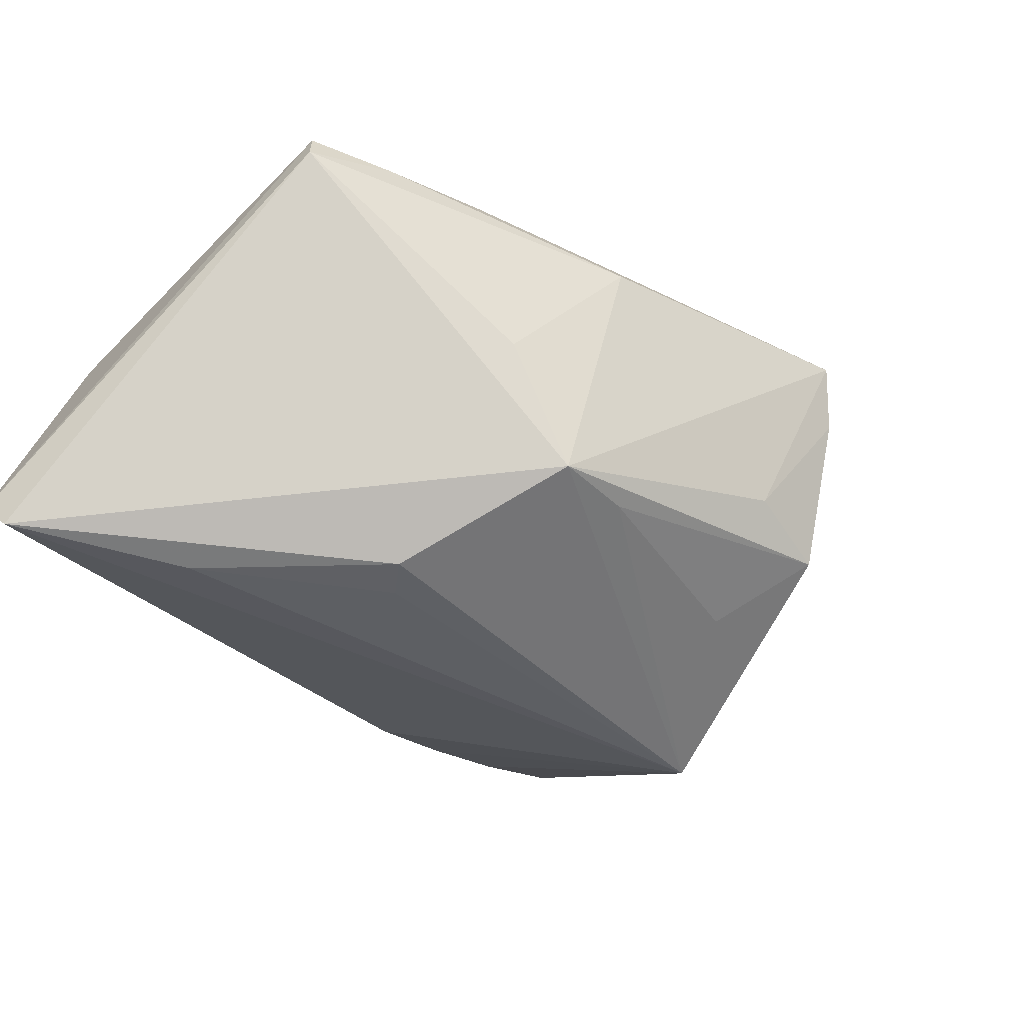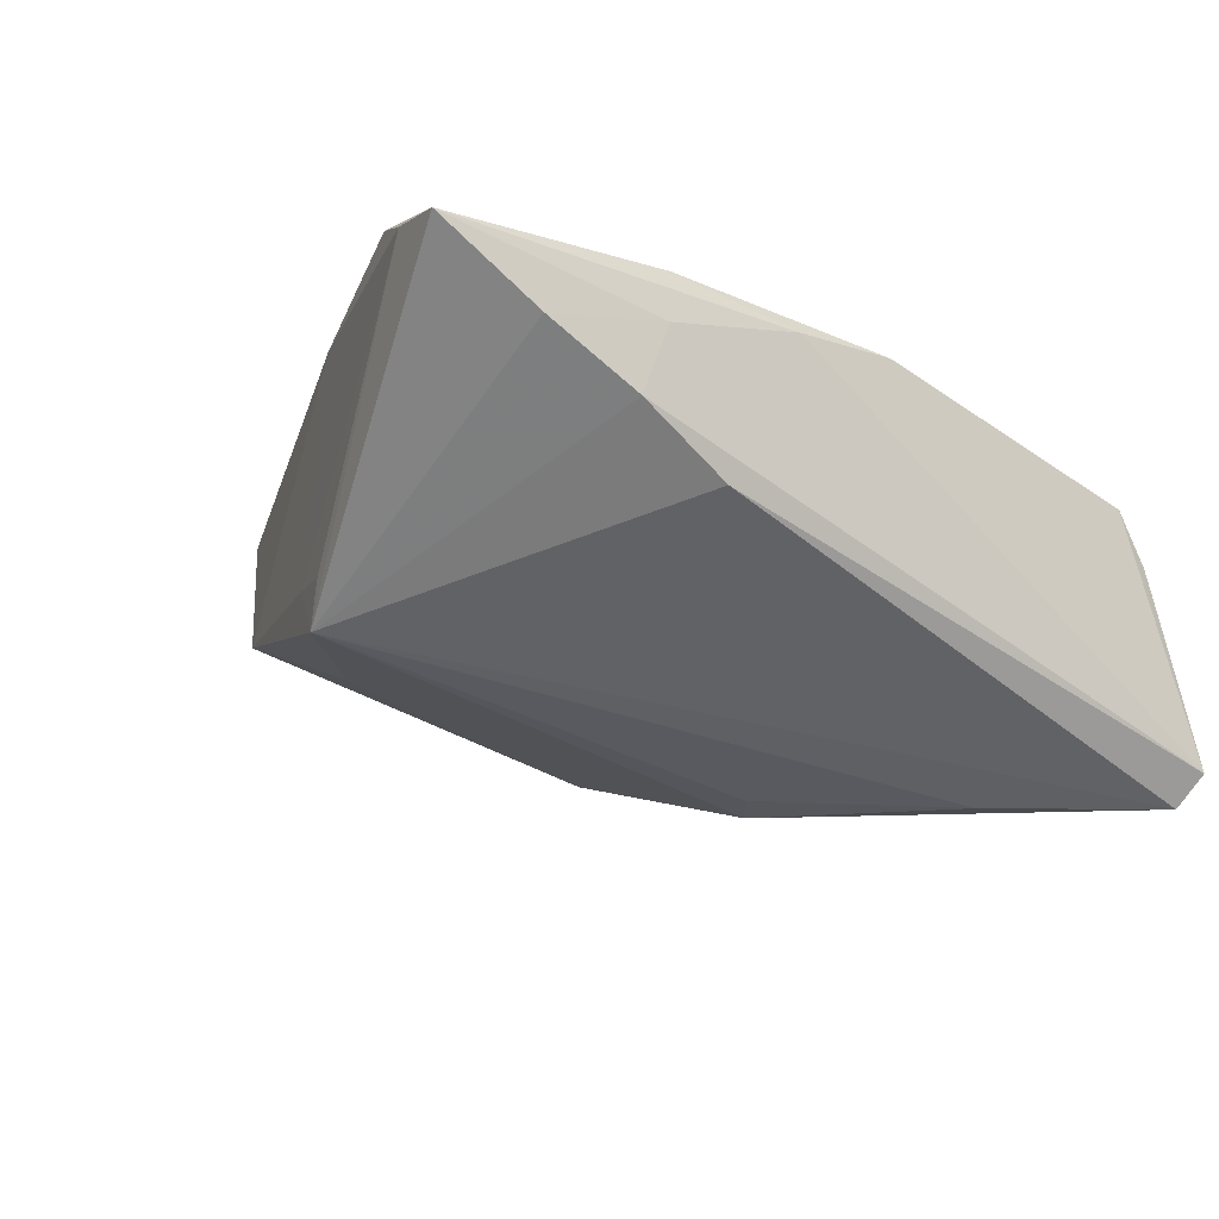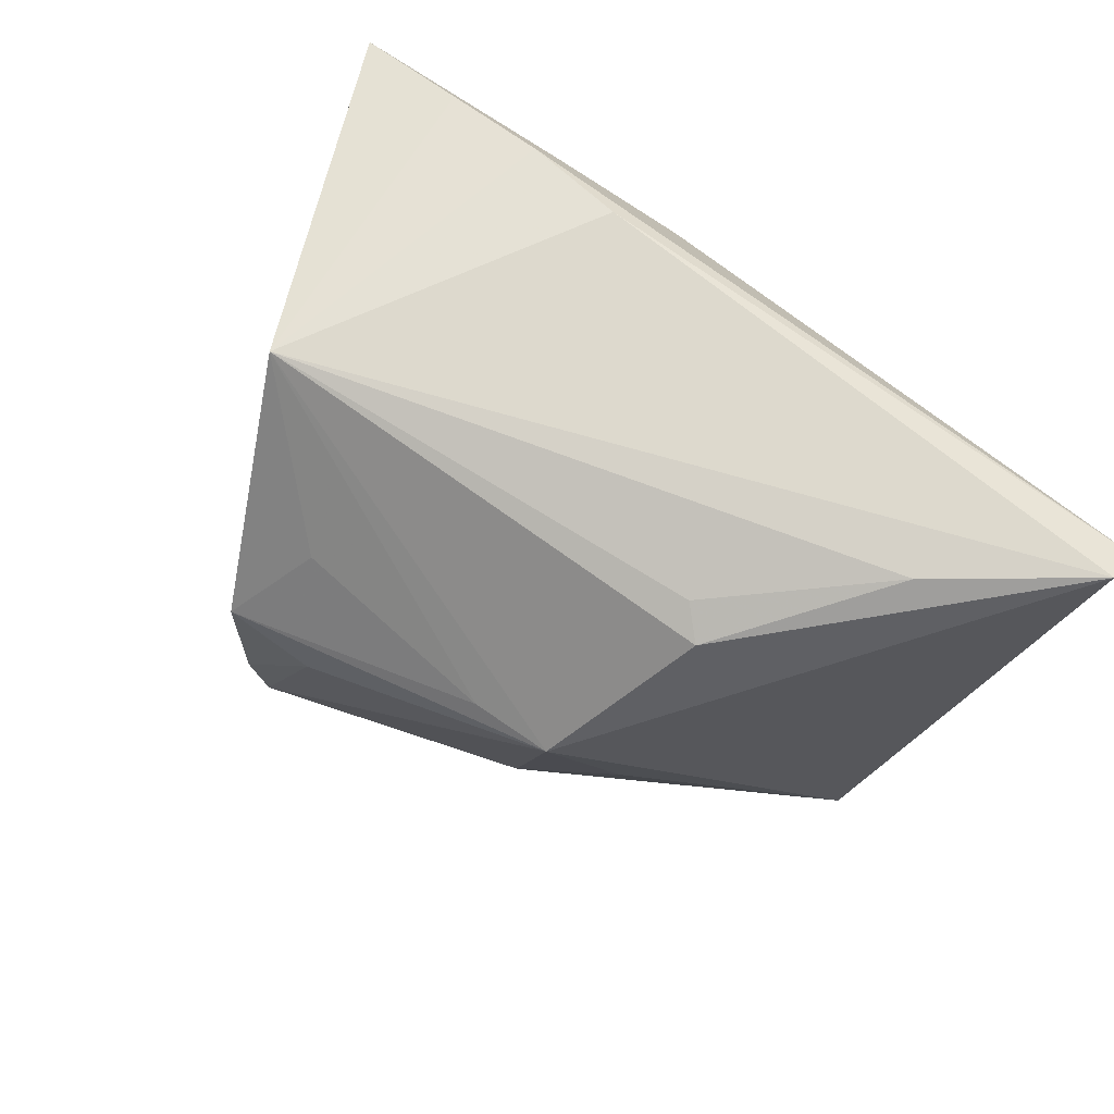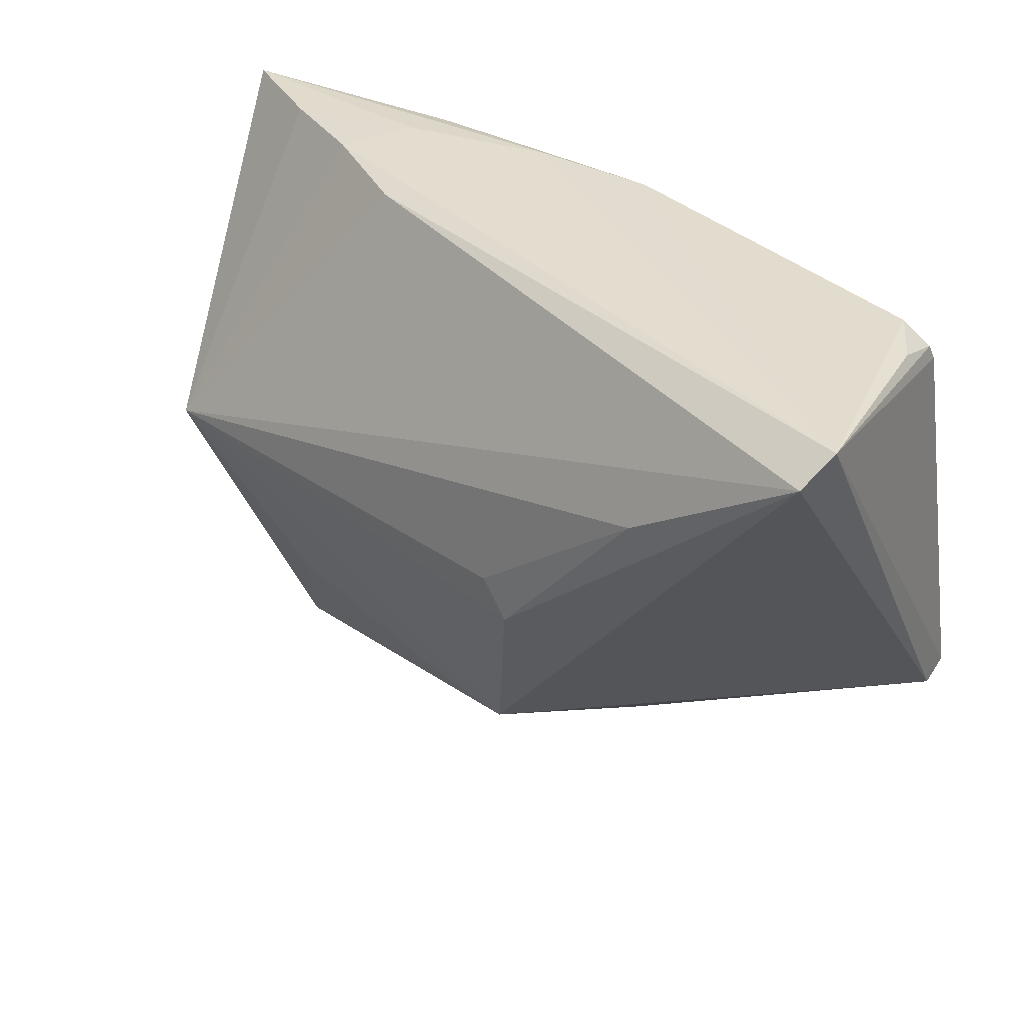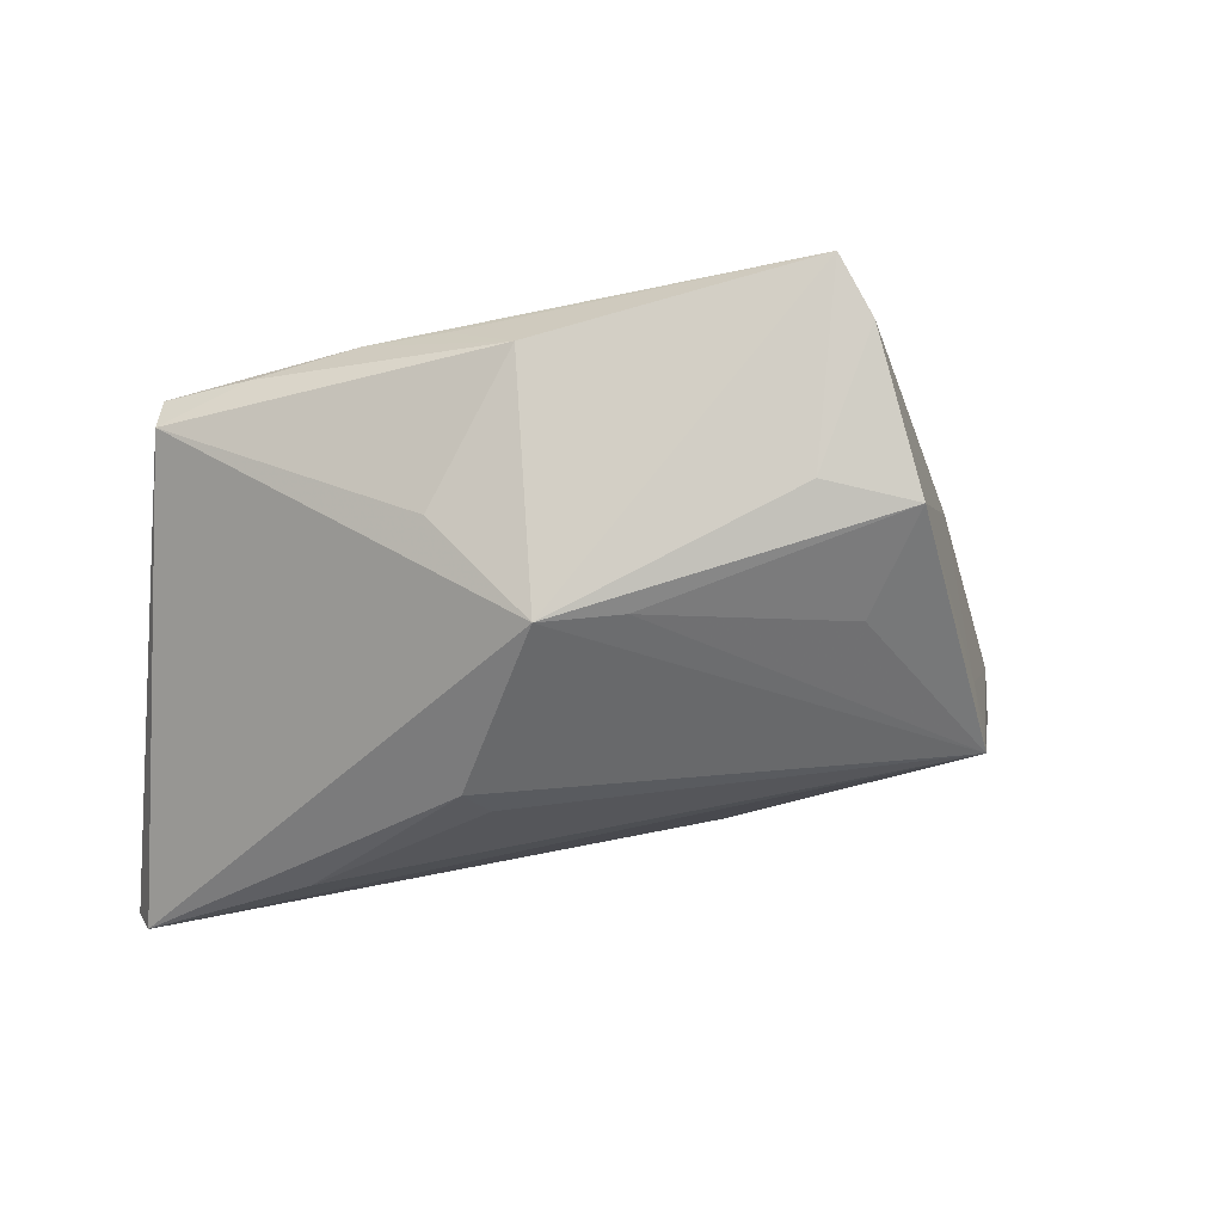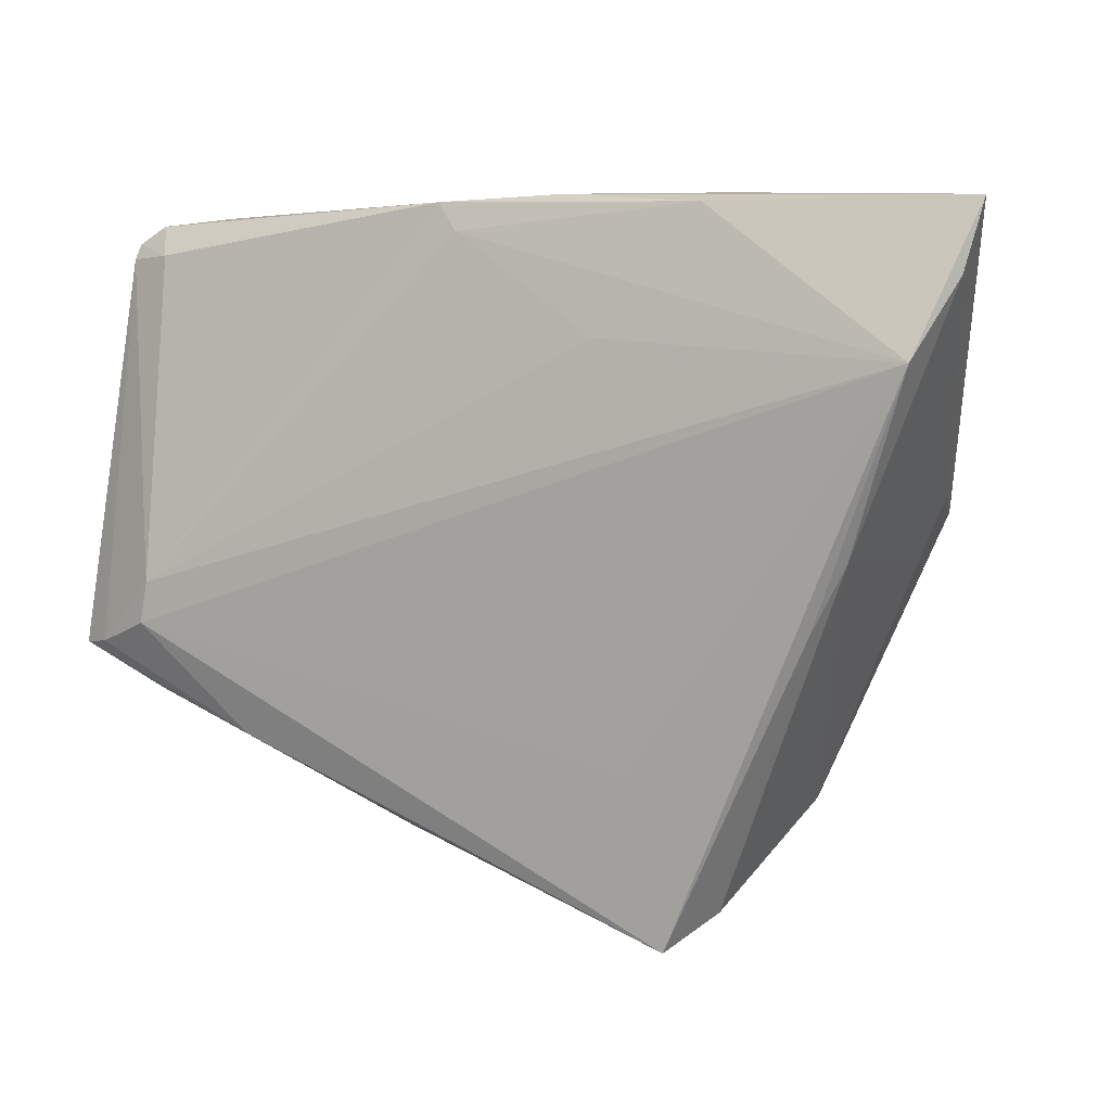
<metadata>
{"format":"obj","ext":"obj","renderer":"f3d","projection":"perspective","resolution":1024,"background":"white","views":[{"elev":-53.1,"azim":-49.4,"up":"+Z"},{"elev":-18.9,"azim":140.5,"up":"+Z"},{"elev":-75.7,"azim":147.1,"up":"+Z"},{"elev":35.5,"azim":-143.2,"up":"+Y"},{"elev":-37.7,"azim":-5.1,"up":"+Z"},{"elev":5.5,"azim":23.0,"up":"+Y"}]}
</metadata>
<code>
v 0.02796 0.03112 0.01596
v 0.03277 0.03233 0.0007665
v 0.01664 0.01699 0.0183
v -0.0392 -0.02399 0.01436
v -0.04545 -0.01846 0.01698
v 0.04474 -0.008078 -0.01081
v 0.0475 -0.000801 -0.01193
v 0.003418 -0.02623 -0.01771
v -0.02662 -0.02824 0.01663
v 0.03406 -0.03549 -0.007951
v 0.05528 0.02335 0.01485
v -0.04021 0.02647 0.01088
v -0.009364 0.0002813 -0.02597
v -0.002582 0.03167 0.01527
v -0.01863 -0.02746 -0.006795
v -0.04525 0.02791 0.0081
v 0.05708 0.03138 0.01299
v -0.04179 0.02995 0.008189
v -0.04949 -0.01942 0.01049
v -0.03805 -0.011 0.01942
v 0.05108 0.01457 0.01942
v 0.02909 0.03232 0.009638
v -0.02948 0.01661 -0.02679
v -0.0001087 0.02845 0.01629
v 0.02369 -0.04921 0.01493
v -0.05065 0.03233 -0.02242
v 0.02953 -0.0224 -0.01401
v 0.04665 -0.003026 -0.01702
v 0.0223 -0.03687 -0.006546
v 0.02098 0.03149 -0.005204
v 0.04017 -0.01374 0.01631
v 0.0114 0.03233 0.01382
v -0.0129 -0.003669 -0.02669
v -0.006687 -0.02618 -0.01952
v -0.04557 0.02613 0.008902
v -0.04904 -0.01895 0.01499
v -0.009938 -0.0388 0.008755
v -0.03893 -0.01576 0.01934
v -0.04901 0.02926 -0.02626
v 0.01995 -0.02969 0.01675
v -0.01718 -0.03278 0.01523
v -0.04565 0.02995 0.001824
v 0.04402 -0.006072 0.01575
v 0.04442 0.0319 0.006107
v 0.02796 -0.04573 0.008611
f 25 21 40
f 11 28 17
f 17 21 11
f 43 11 21
f 36 35 26
f 26 18 14
f 14 32 26
f 2 30 26
f 26 32 2
f 28 30 2
f 42 18 26
f 11 43 6
f 31 21 25
f 31 43 21
f 25 40 38
f 38 21 20
f 38 40 21
f 37 34 25
f 20 35 5
f 35 36 5
f 5 38 20
f 26 30 39
f 39 30 28
f 28 6 10
f 10 6 43
f 12 14 18
f 12 35 20
f 20 14 12
f 24 14 20
f 17 32 1
f 32 14 1
f 1 21 17
f 1 24 21
f 14 24 1
f 22 32 17
f 22 2 32
f 18 42 16
f 16 12 18
f 35 12 16
f 26 35 16
f 16 42 26
f 28 11 7
f 7 6 28
f 11 6 7
f 41 37 25
f 19 39 34
f 19 36 26
f 26 39 19
f 25 38 9
f 38 5 9
f 9 41 25
f 9 5 36
f 37 41 9
f 28 34 33
f 34 39 33
f 25 34 29
f 34 10 29
f 28 10 27
f 45 10 43
f 45 31 25
f 43 31 45
f 25 29 45
f 45 29 10
f 20 21 3
f 3 24 20
f 21 24 3
f 44 22 17
f 2 22 44
f 17 28 44
f 28 2 44
f 34 37 15
f 15 19 34
f 37 19 15
f 4 9 36
f 37 9 4
f 36 19 4
f 4 19 37
f 23 39 28
f 23 33 39
f 8 10 34
f 8 27 10
f 8 34 28
f 28 27 8
f 28 33 13
f 13 23 28
f 33 23 13

</code>
